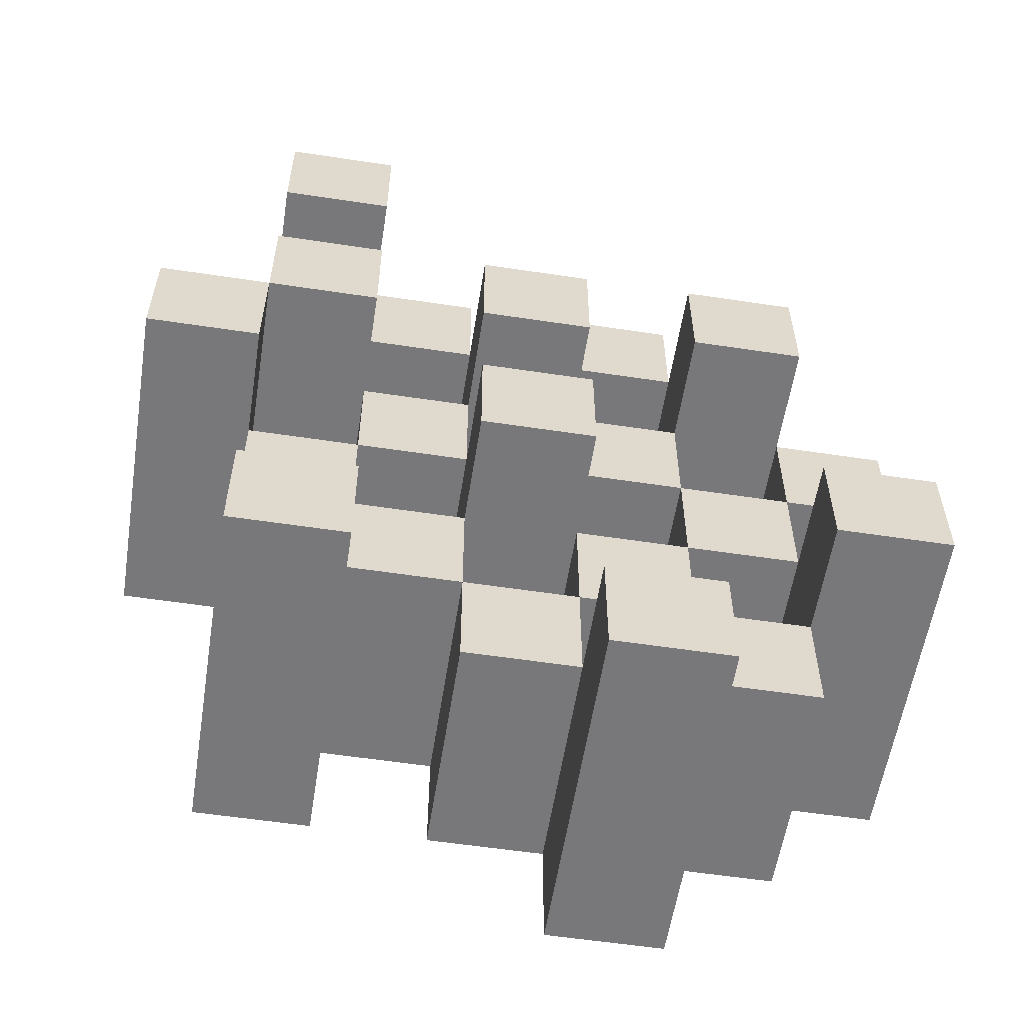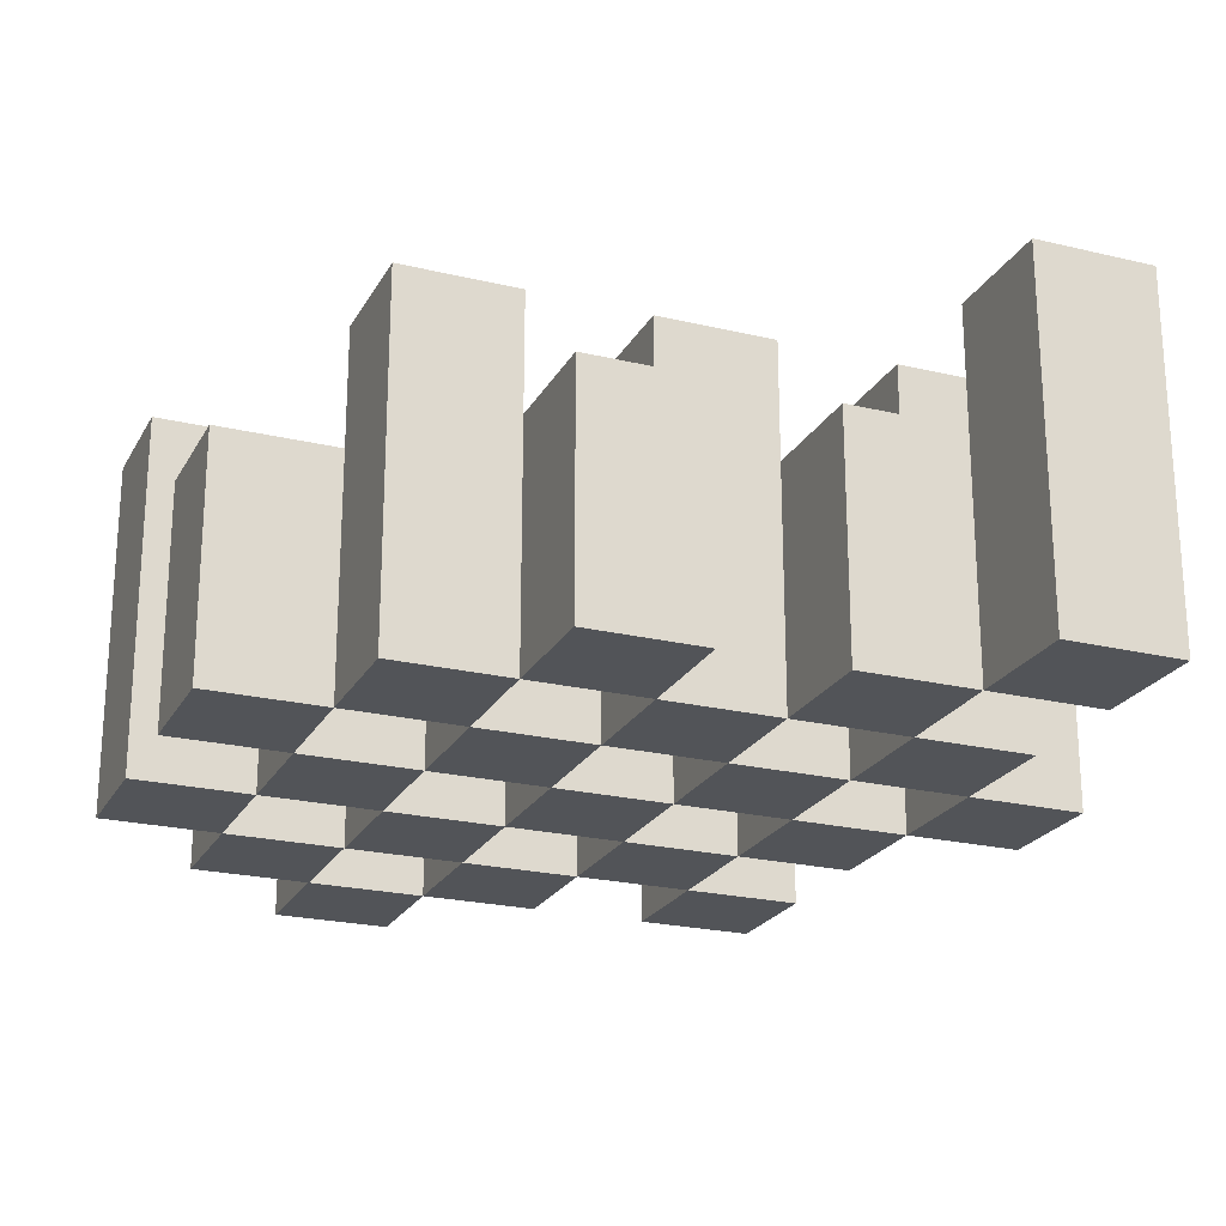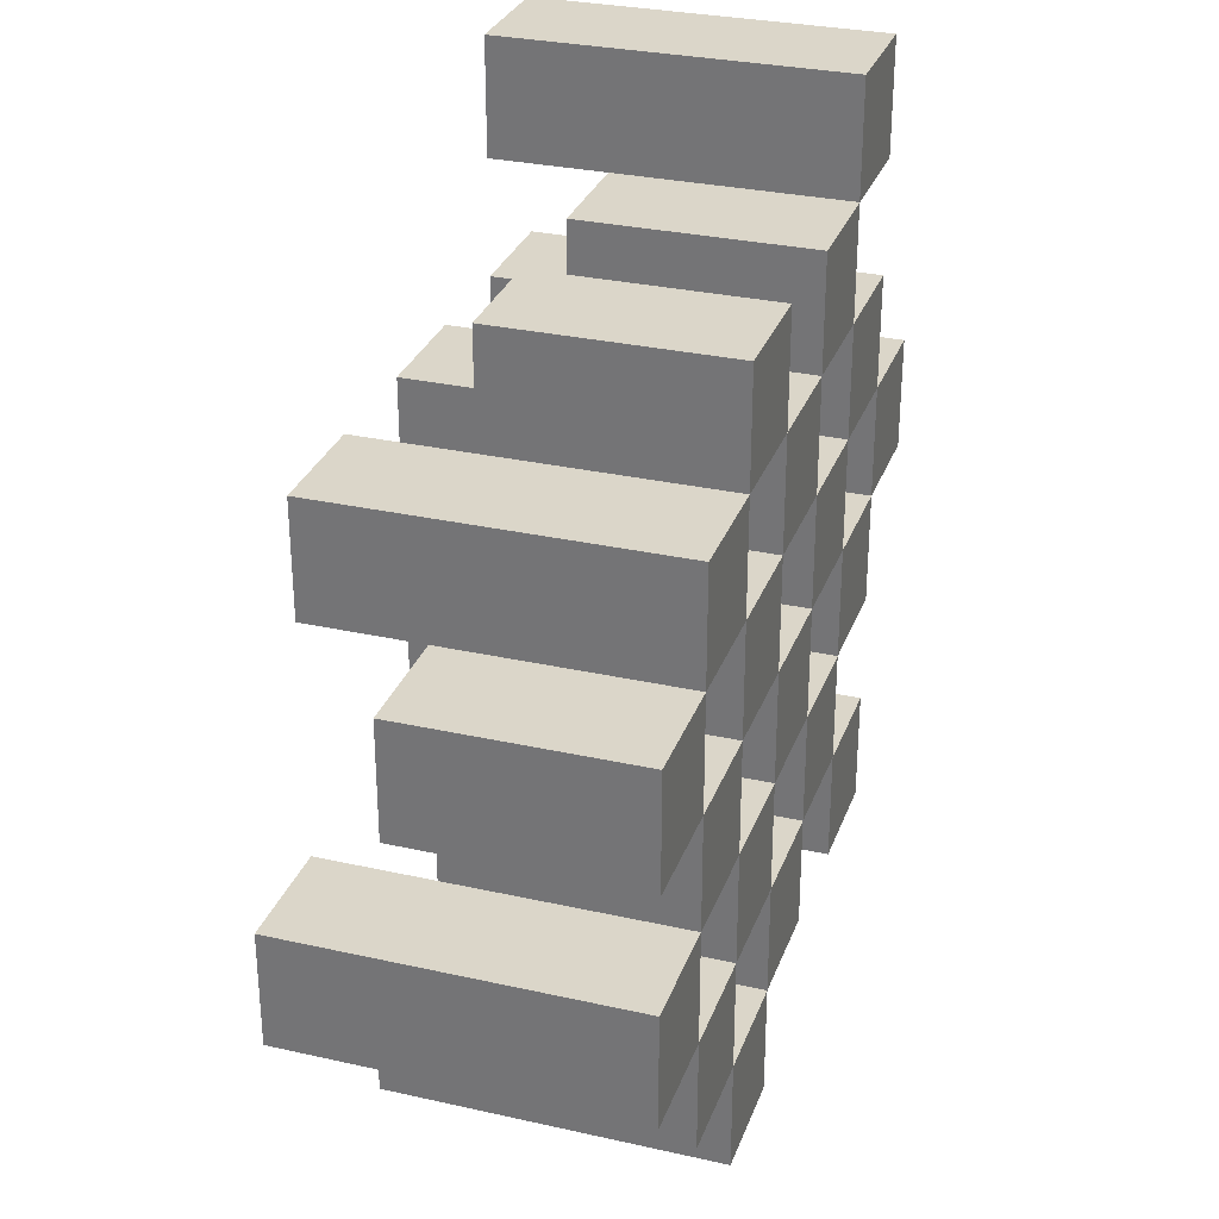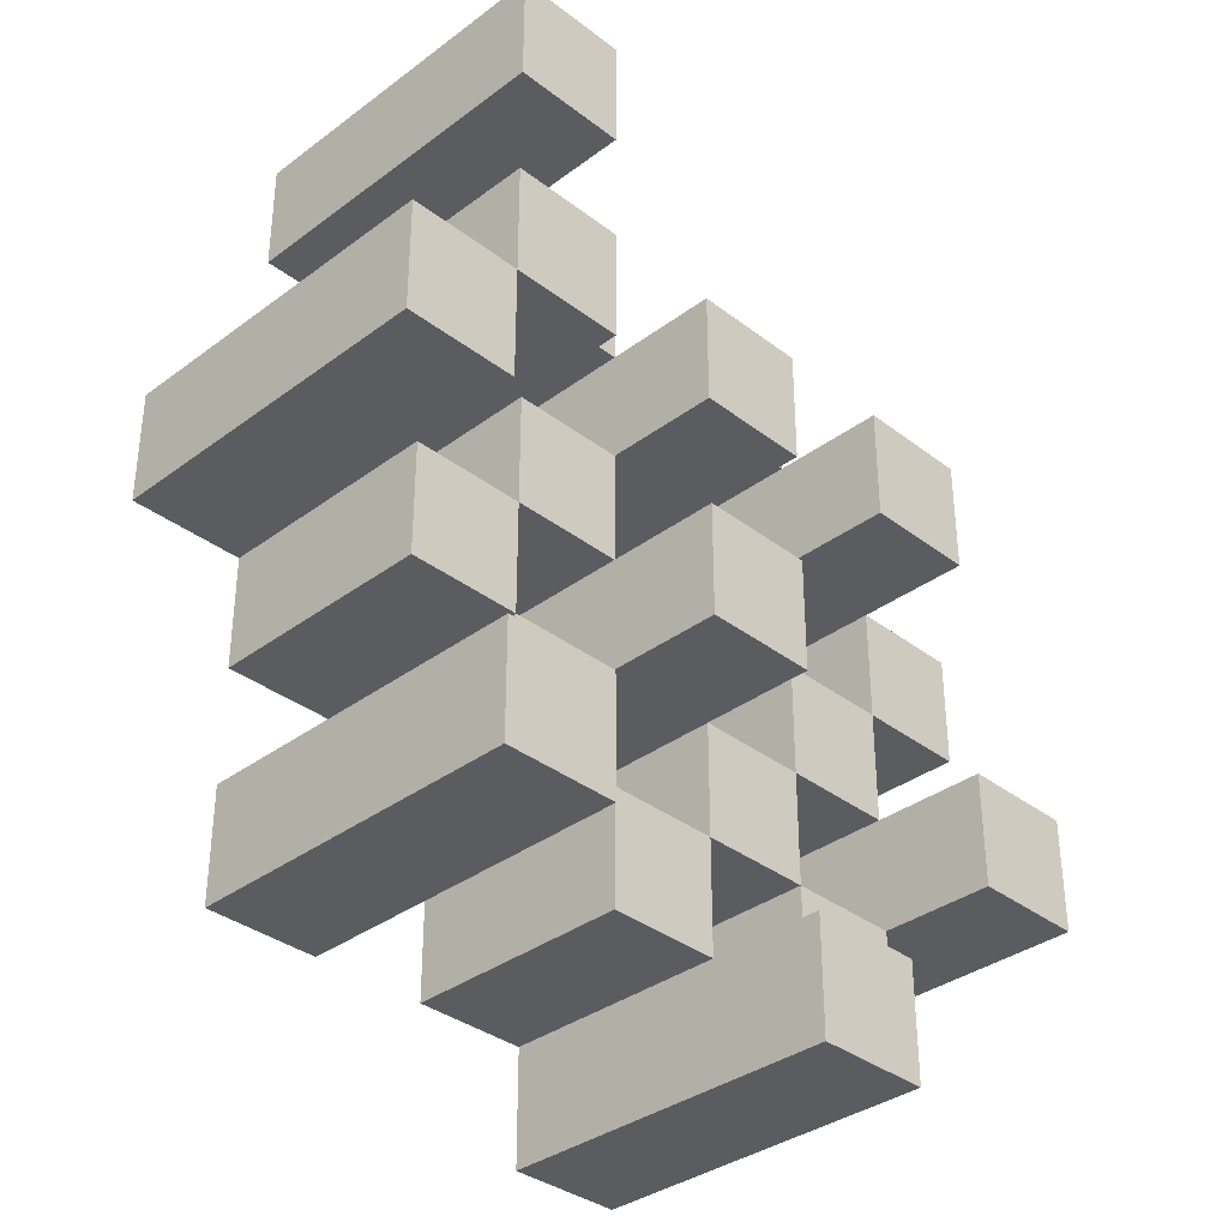
<metadata>
{"format":"obj","ext":"obj","renderer":"f3d","projection":"perspective","resolution":1024,"background":"white","views":[{"elev":-57.6,"azim":171.1,"up":"+Z"},{"elev":-22.8,"azim":-22.3,"up":"+Y"},{"elev":30.0,"azim":-71.9,"up":"+Z"},{"elev":-35.3,"azim":134.6,"up":"+Z"}]}
</metadata>
<code>
o
v 21.5 0.9 21.2
v 21.6 0.9 21.2
v 21.5 1.2 21.2
v 21.6 1.2 21.2
v 21.4 0.9 21.3
v 21.5 0.9 21.3
v 21.6 0.9 21.3
v 21.7 0.9 21.3
v 21.8 0.9 21.3
v 21.9 0.9 21.3
v 21.4 1.1 21.3
v 21.5 1.1 21.3
v 21.6 1.1 21.3
v 21.7 1.1 21.3
v 21.8 1.2 21.3
v 21.9 1.2 21.3
v 21.3 0.9 21.4
v 21.4 0.9 21.4
v 21.5 0.9 21.4
v 21.6 0.9 21.4
v 21.7 0.9 21.4
v 21.8 0.9 21.4
v 21.4 1.1 21.4
v 21.5 1.1 21.4
v 21.6 1.1 21.4
v 21.7 1.1 21.4
v 21.8 1.1 21.4
v 21.3 1.2 21.4
v 21.4 1.2 21.4
v 21.4 0.9 21.5
v 21.5 0.9 21.5
v 21.6 0.9 21.5
v 21.7 0.9 21.5
v 21.8 0.9 21.5
v 21.9 0.9 21.5
v 21.4 1.1 21.5
v 21.5 1.1 21.5
v 21.6 1.1 21.5
v 21.7 1.1 21.5
v 21.8 1.1 21.5
v 21.9 1.1 21.5
v 21.6 1.2 21.5
v 21.7 1.2 21.5
v 21.3 0.9 21.6
v 21.4 0.9 21.6
v 21.5 0.9 21.6
v 21.6 0.9 21.6
v 21.7 0.9 21.6
v 21.8 0.9 21.6
v 21.9 0.9 21.6
v 22 0.9 21.6
v 21.3 1.1 21.6
v 21.4 1.1 21.6
v 21.5 1.1 21.6
v 21.6 1.1 21.6
v 21.7 1.1 21.6
v 21.8 1.1 21.6
v 21.9 1.1 21.6
v 21.9 1.2 21.6
v 22 1.2 21.6
v 21.4 0.9 21.7
v 21.5 0.9 21.7
v 21.6 0.9 21.7
v 21.7 0.9 21.7
v 21.8 0.9 21.7
v 21.9 0.9 21.7
v 21.4 1.1 21.7
v 21.5 1.1 21.7
v 21.6 1.1 21.7
v 21.7 1.1 21.7
v 21.8 1.1 21.7
v 21.4 1.2 21.7
v 21.5 1.2 21.7
v 21.6 1.2 21.7
v 21.7 1.2 21.7
v 21.8 1.2 21.7
v 21.9 1.2 21.7
v 21.5 0.9 21.8
v 21.6 0.9 21.8
v 21.7 0.9 21.8
v 21.8 0.9 21.8
v 21.5 1.1 21.8
v 21.6 1.1 21.8
v 21.7 1.1 21.8
v 21.8 1.1 21.8
v 21.8 0.9 21.9
v 21.9 0.9 21.9
v 21.8 1.1 21.9
v 21.8 1.2 21.9
v 21.9 1.2 21.9
v 21.5 0.9 21.3
v 21.6 0.9 21.3
v 21.5 1.1 21.3
v 21.6 1.1 21.3
v 21.5 1.2 21.3
v 21.6 1.2 21.3
v 21.4 0.9 21.4
v 21.5 0.9 21.4
v 21.6 0.9 21.4
v 21.7 0.9 21.4
v 21.8 0.9 21.4
v 21.9 0.9 21.4
v 21.4 1.1 21.4
v 21.5 1.1 21.4
v 21.6 1.1 21.4
v 21.7 1.1 21.4
v 21.8 1.1 21.4
v 21.8 1.2 21.4
v 21.9 1.2 21.4
v 21.3 0.9 21.5
v 21.4 0.9 21.5
v 21.5 0.9 21.5
v 21.6 0.9 21.5
v 21.7 0.9 21.5
v 21.8 0.9 21.5
v 21.4 1.1 21.5
v 21.5 1.1 21.5
v 21.6 1.1 21.5
v 21.7 1.1 21.5
v 21.8 1.1 21.5
v 21.3 1.2 21.5
v 21.4 1.2 21.5
v 21.4 0.9 21.6
v 21.5 0.9 21.6
v 21.6 0.9 21.6
v 21.7 0.9 21.6
v 21.8 0.9 21.6
v 21.9 0.9 21.6
v 21.4 1.1 21.6
v 21.5 1.1 21.6
v 21.6 1.1 21.6
v 21.7 1.1 21.6
v 21.8 1.1 21.6
v 21.9 1.1 21.6
v 21.6 1.2 21.6
v 21.7 1.2 21.6
v 21.3 0.9 21.7
v 21.4 0.9 21.7
v 21.5 0.9 21.7
v 21.6 0.9 21.7
v 21.7 0.9 21.7
v 21.8 0.9 21.7
v 21.9 0.9 21.7
v 22 0.9 21.7
v 21.3 1.1 21.7
v 21.4 1.1 21.7
v 21.5 1.1 21.7
v 21.6 1.1 21.7
v 21.7 1.1 21.7
v 21.8 1.1 21.7
v 21.9 1.2 21.7
v 22 1.2 21.7
v 21.4 0.9 21.8
v 21.5 0.9 21.8
v 21.6 0.9 21.8
v 21.7 0.9 21.8
v 21.8 0.9 21.8
v 21.9 0.9 21.8
v 21.5 1.1 21.8
v 21.6 1.1 21.8
v 21.7 1.1 21.8
v 21.8 1.1 21.8
v 21.4 1.2 21.8
v 21.5 1.2 21.8
v 21.6 1.2 21.8
v 21.7 1.2 21.8
v 21.8 1.2 21.8
v 21.9 1.2 21.8
v 21.5 0.9 21.9
v 21.6 0.9 21.9
v 21.7 0.9 21.9
v 21.8 0.9 21.9
v 21.5 1.1 21.9
v 21.6 1.1 21.9
v 21.7 1.1 21.9
v 21.8 1.1 21.9
v 21.8 0.9 22
v 21.9 0.9 22
v 21.8 1.2 22
v 21.9 1.2 22
v 21.3 0.9 21.4
v 21.3 1.2 21.4
v 21.3 0.9 21.5
v 21.3 1.2 21.5
v 21.3 0.9 21.6
v 21.3 1.1 21.6
v 21.3 0.9 21.7
v 21.3 1.1 21.7
v 21.4 0.9 21.3
v 21.4 1.1 21.3
v 21.4 0.9 21.4
v 21.4 1.1 21.4
v 21.4 0.9 21.5
v 21.4 1.1 21.5
v 21.4 0.9 21.6
v 21.4 1.1 21.6
v 21.4 0.9 21.7
v 21.4 1.1 21.7
v 21.4 1.2 21.7
v 21.4 0.9 21.8
v 21.4 1.2 21.8
v 21.5 0.9 21.2
v 21.5 1.2 21.2
v 21.5 0.9 21.3
v 21.5 1.1 21.3
v 21.5 1.2 21.3
v 21.5 0.9 21.4
v 21.5 1.1 21.4
v 21.5 0.9 21.5
v 21.5 1.1 21.5
v 21.5 0.9 21.6
v 21.5 1.1 21.6
v 21.5 0.9 21.7
v 21.5 1.1 21.7
v 21.5 0.9 21.8
v 21.5 1.1 21.8
v 21.5 0.9 21.9
v 21.5 1.1 21.9
v 21.6 0.9 21.3
v 21.6 1.1 21.3
v 21.6 0.9 21.4
v 21.6 1.1 21.4
v 21.6 0.9 21.5
v 21.6 1.1 21.5
v 21.6 1.2 21.5
v 21.6 0.9 21.6
v 21.6 1.1 21.6
v 21.6 1.2 21.6
v 21.6 0.9 21.7
v 21.6 1.1 21.7
v 21.6 1.2 21.7
v 21.6 0.9 21.8
v 21.6 1.1 21.8
v 21.6 1.2 21.8
v 21.7 0.9 21.4
v 21.7 1.1 21.4
v 21.7 0.9 21.5
v 21.7 1.1 21.5
v 21.7 0.9 21.6
v 21.7 1.1 21.6
v 21.7 0.9 21.7
v 21.7 1.1 21.7
v 21.7 0.9 21.8
v 21.7 1.1 21.8
v 21.7 0.9 21.9
v 21.7 1.1 21.9
v 21.8 0.9 21.3
v 21.8 1.2 21.3
v 21.8 0.9 21.4
v 21.8 1.1 21.4
v 21.8 1.2 21.4
v 21.8 0.9 21.5
v 21.8 1.1 21.5
v 21.8 0.9 21.6
v 21.8 1.1 21.6
v 21.8 0.9 21.7
v 21.8 1.1 21.7
v 21.8 1.2 21.7
v 21.8 0.9 21.8
v 21.8 1.1 21.8
v 21.8 1.2 21.8
v 21.8 0.9 21.9
v 21.8 1.1 21.9
v 21.8 1.2 21.9
v 21.8 0.9 22
v 21.8 1.2 22
v 21.9 0.9 21.6
v 21.9 1.1 21.6
v 21.9 1.2 21.6
v 21.9 0.9 21.7
v 21.9 1.2 21.7
v 21.4 0.9 21.4
v 21.4 1.1 21.4
v 21.4 1.2 21.4
v 21.4 0.9 21.5
v 21.4 1.1 21.5
v 21.4 1.2 21.5
v 21.4 0.9 21.6
v 21.4 1.1 21.6
v 21.4 0.9 21.7
v 21.4 1.1 21.7
v 21.5 0.9 21.3
v 21.5 1.1 21.3
v 21.5 0.9 21.4
v 21.5 1.1 21.4
v 21.5 0.9 21.5
v 21.5 1.1 21.5
v 21.5 0.9 21.6
v 21.5 1.1 21.6
v 21.5 0.9 21.7
v 21.5 1.1 21.7
v 21.5 1.2 21.7
v 21.5 0.9 21.8
v 21.5 1.1 21.8
v 21.5 1.2 21.8
v 21.6 0.9 21.2
v 21.6 1.2 21.2
v 21.6 0.9 21.3
v 21.6 1.1 21.3
v 21.6 1.2 21.3
v 21.6 0.9 21.4
v 21.6 1.1 21.4
v 21.6 0.9 21.5
v 21.6 1.1 21.5
v 21.6 0.9 21.6
v 21.6 1.1 21.6
v 21.6 0.9 21.7
v 21.6 1.1 21.7
v 21.6 0.9 21.8
v 21.6 1.1 21.8
v 21.6 0.9 21.9
v 21.6 1.1 21.9
v 21.7 0.9 21.3
v 21.7 1.1 21.3
v 21.7 0.9 21.4
v 21.7 1.1 21.4
v 21.7 0.9 21.5
v 21.7 1.1 21.5
v 21.7 1.2 21.5
v 21.7 0.9 21.6
v 21.7 1.1 21.6
v 21.7 1.2 21.6
v 21.7 0.9 21.7
v 21.7 1.1 21.7
v 21.7 1.2 21.7
v 21.7 0.9 21.8
v 21.7 1.1 21.8
v 21.7 1.2 21.8
v 21.8 0.9 21.4
v 21.8 1.1 21.4
v 21.8 0.9 21.5
v 21.8 1.1 21.5
v 21.8 0.9 21.6
v 21.8 1.1 21.6
v 21.8 0.9 21.7
v 21.8 1.1 21.7
v 21.8 0.9 21.8
v 21.8 1.1 21.8
v 21.8 0.9 21.9
v 21.8 1.1 21.9
v 21.9 0.9 21.3
v 21.9 1.2 21.3
v 21.9 0.9 21.4
v 21.9 1.2 21.4
v 21.9 0.9 21.5
v 21.9 1.1 21.5
v 21.9 0.9 21.6
v 21.9 1.1 21.6
v 21.9 0.9 21.7
v 21.9 1.2 21.7
v 21.9 0.9 21.8
v 21.9 1.2 21.8
v 21.9 0.9 21.9
v 21.9 1.2 21.9
v 21.9 0.9 22
v 21.9 1.2 22
v 22 0.9 21.6
v 22 1.2 21.6
v 22 0.9 21.7
v 22 1.2 21.7
v 21.3 0.9 21.4
v 21.3 0.9 21.5
v 21.3 0.9 21.6
v 21.3 0.9 21.7
v 21.4 0.9 21.3
v 21.4 0.9 21.4
v 21.4 0.9 21.5
v 21.4 0.9 21.6
v 21.4 0.9 21.7
v 21.4 0.9 21.8
v 21.5 0.9 21.2
v 21.5 0.9 21.3
v 21.5 0.9 21.4
v 21.5 0.9 21.5
v 21.5 0.9 21.6
v 21.5 0.9 21.7
v 21.5 0.9 21.8
v 21.5 0.9 21.9
v 21.6 0.9 21.2
v 21.6 0.9 21.3
v 21.6 0.9 21.4
v 21.6 0.9 21.5
v 21.6 0.9 21.6
v 21.6 0.9 21.7
v 21.6 0.9 21.8
v 21.6 0.9 21.9
v 21.7 0.9 21.3
v 21.7 0.9 21.4
v 21.7 0.9 21.5
v 21.7 0.9 21.6
v 21.7 0.9 21.7
v 21.7 0.9 21.8
v 21.7 0.9 21.9
v 21.8 0.9 21.3
v 21.8 0.9 21.4
v 21.8 0.9 21.5
v 21.8 0.9 21.6
v 21.8 0.9 21.7
v 21.8 0.9 21.8
v 21.8 0.9 21.9
v 21.8 0.9 22
v 21.9 0.9 21.3
v 21.9 0.9 21.4
v 21.9 0.9 21.5
v 21.9 0.9 21.6
v 21.9 0.9 21.7
v 21.9 0.9 21.8
v 21.9 0.9 21.9
v 21.9 0.9 22
v 22 0.9 21.6
v 22 0.9 21.7
v 21.3 1.1 21.6
v 21.3 1.1 21.7
v 21.4 1.1 21.3
v 21.4 1.1 21.4
v 21.4 1.1 21.5
v 21.4 1.1 21.6
v 21.4 1.1 21.7
v 21.5 1.1 21.3
v 21.5 1.1 21.4
v 21.5 1.1 21.5
v 21.5 1.1 21.6
v 21.5 1.1 21.7
v 21.5 1.1 21.8
v 21.5 1.1 21.9
v 21.6 1.1 21.3
v 21.6 1.1 21.4
v 21.6 1.1 21.5
v 21.6 1.1 21.6
v 21.6 1.1 21.7
v 21.6 1.1 21.8
v 21.6 1.1 21.9
v 21.7 1.1 21.3
v 21.7 1.1 21.4
v 21.7 1.1 21.5
v 21.7 1.1 21.6
v 21.7 1.1 21.7
v 21.7 1.1 21.8
v 21.7 1.1 21.9
v 21.8 1.1 21.4
v 21.8 1.1 21.5
v 21.8 1.1 21.6
v 21.8 1.1 21.7
v 21.8 1.1 21.8
v 21.8 1.1 21.9
v 21.9 1.1 21.5
v 21.9 1.1 21.6
v 21.3 1.2 21.4
v 21.3 1.2 21.5
v 21.4 1.2 21.4
v 21.4 1.2 21.5
v 21.4 1.2 21.7
v 21.4 1.2 21.8
v 21.5 1.2 21.2
v 21.5 1.2 21.3
v 21.5 1.2 21.7
v 21.5 1.2 21.8
v 21.6 1.2 21.2
v 21.6 1.2 21.3
v 21.6 1.2 21.5
v 21.6 1.2 21.6
v 21.6 1.2 21.7
v 21.6 1.2 21.8
v 21.7 1.2 21.5
v 21.7 1.2 21.6
v 21.7 1.2 21.7
v 21.7 1.2 21.8
v 21.8 1.2 21.3
v 21.8 1.2 21.4
v 21.8 1.2 21.7
v 21.8 1.2 21.8
v 21.8 1.2 21.9
v 21.8 1.2 22
v 21.9 1.2 21.3
v 21.9 1.2 21.4
v 21.9 1.2 21.6
v 21.9 1.2 21.7
v 21.9 1.2 21.8
v 21.9 1.2 21.9
v 21.9 1.2 22
v 22 1.2 21.6
v 22 1.2 21.7
f 3 2 1
f 4 2 3
f 11 6 5
f 12 6 11
f 13 8 7
f 14 8 13
f 15 10 9
f 16 10 15
f 23 18 17
f 24 20 19
f 25 20 24
f 26 22 21
f 27 22 26
f 28 23 17
f 29 23 28
f 36 31 30
f 37 31 36
f 38 33 32
f 39 33 38
f 40 35 34
f 41 35 40
f 42 39 38
f 43 39 42
f 52 45 44
f 53 45 52
f 54 47 46
f 55 47 54
f 56 49 48
f 57 49 56
f 58 51 50
f 59 51 58
f 60 51 59
f 67 62 61
f 68 62 67
f 69 64 63
f 70 64 69
f 71 66 65
f 72 68 67
f 73 68 72
f 74 70 69
f 75 70 74
f 76 66 71
f 77 66 76
f 82 79 78
f 83 79 82
f 84 81 80
f 85 81 84
f 88 87 86
f 89 87 88
f 90 87 89
f 91 92 93
f 93 92 94
f 93 94 95
f 95 94 96
f 97 98 103
f 103 98 104
f 99 100 105
f 105 100 106
f 101 102 107
f 107 102 108
f 108 102 109
f 110 111 116
f 112 113 117
f 117 113 118
f 114 115 119
f 119 115 120
f 110 116 121
f 121 116 122
f 123 124 129
f 129 124 130
f 125 126 131
f 131 126 132
f 127 128 133
f 133 128 134
f 131 132 135
f 135 132 136
f 137 138 145
f 145 138 146
f 139 140 147
f 147 140 148
f 141 142 149
f 149 142 150
f 143 144 151
f 151 144 152
f 153 154 159
f 155 156 160
f 160 156 161
f 157 158 162
f 153 159 163
f 163 159 164
f 160 161 165
f 165 161 166
f 162 158 167
f 167 158 168
f 169 170 173
f 173 170 174
f 171 172 175
f 175 172 176
f 177 178 179
f 179 178 180
f 183 182 181
f 184 182 183
f 187 186 185
f 188 186 187
f 191 190 189
f 192 190 191
f 195 194 193
f 196 194 195
f 200 198 197
f 200 199 198
f 201 199 200
f 204 203 202
f 205 203 204
f 206 203 205
f 209 208 207
f 210 208 209
f 213 212 211
f 214 212 213
f 217 216 215
f 218 216 217
f 221 220 219
f 222 220 221
f 226 224 223
f 226 225 224
f 227 225 226
f 228 225 227
f 232 230 229
f 232 231 230
f 233 231 232
f 234 231 233
f 237 236 235
f 238 236 237
f 241 240 239
f 242 240 241
f 245 244 243
f 246 244 245
f 249 248 247
f 250 248 249
f 251 248 250
f 254 253 252
f 255 253 254
f 259 257 256
f 259 258 257
f 260 258 259
f 261 258 260
f 265 263 262
f 265 264 263
f 266 264 265
f 270 268 267
f 270 269 268
f 271 269 270
f 272 273 275
f 273 274 275
f 275 274 276
f 276 274 277
f 278 279 280
f 280 279 281
f 282 283 284
f 284 283 285
f 286 287 288
f 288 287 289
f 290 291 293
f 291 292 293
f 293 292 294
f 294 292 295
f 296 297 298
f 298 297 299
f 299 297 300
f 301 302 303
f 303 302 304
f 305 306 307
f 307 306 308
f 309 310 311
f 311 310 312
f 313 314 315
f 315 314 316
f 317 318 320
f 318 319 320
f 320 319 321
f 321 319 322
f 323 324 326
f 324 325 326
f 326 325 327
f 327 325 328
f 329 330 331
f 331 330 332
f 333 334 335
f 335 334 336
f 337 338 339
f 339 338 340
f 341 342 343
f 343 342 344
f 345 346 347
f 347 346 348
f 349 350 351
f 351 350 352
f 353 354 355
f 355 354 356
f 357 358 359
f 359 358 360
f 366 362 361
f 367 362 366
f 368 364 363
f 369 364 368
f 372 366 365
f 373 366 372
f 374 368 367
f 375 368 374
f 376 370 369
f 377 370 376
f 379 372 371
f 380 372 379
f 381 374 373
f 382 374 381
f 383 376 375
f 384 376 383
f 385 378 377
f 386 378 385
f 387 381 380
f 388 381 387
f 389 383 382
f 390 383 389
f 391 385 384
f 392 385 391
f 395 389 388
f 396 389 395
f 397 391 390
f 398 391 397
f 399 393 392
f 400 393 399
f 402 395 394
f 403 395 402
f 404 397 396
f 405 397 404
f 406 399 398
f 407 399 406
f 408 401 400
f 409 401 408
f 410 406 405
f 411 406 410
f 412 413 417
f 417 413 418
f 414 415 419
f 419 415 420
f 416 417 421
f 421 417 422
f 420 421 427
f 427 421 428
f 422 423 429
f 429 423 430
f 424 425 431
f 431 425 432
f 426 427 433
f 433 427 434
f 434 435 440
f 440 435 441
f 436 437 442
f 442 437 443
f 438 439 444
f 444 439 445
f 441 442 446
f 446 442 447
f 448 449 450
f 450 449 451
f 452 453 456
f 456 453 457
f 454 455 458
f 458 455 459
f 460 461 464
f 464 461 465
f 462 463 466
f 466 463 467
f 468 469 474
f 474 469 475
f 470 471 477
f 477 471 478
f 472 473 479
f 479 473 480
f 476 477 481
f 481 477 482

</code>
